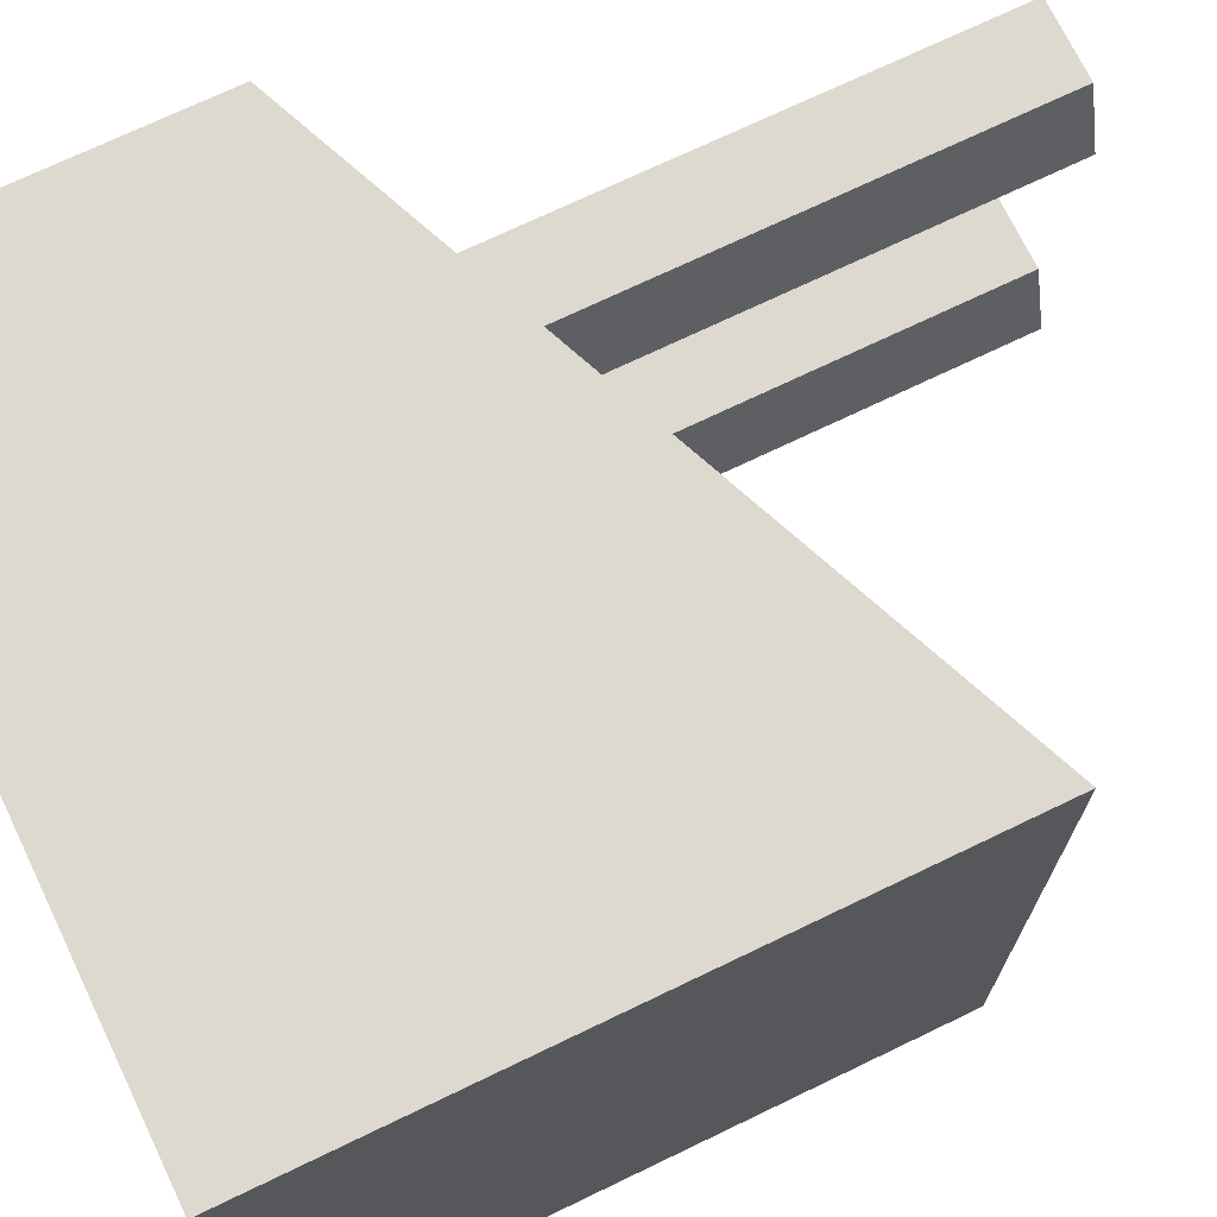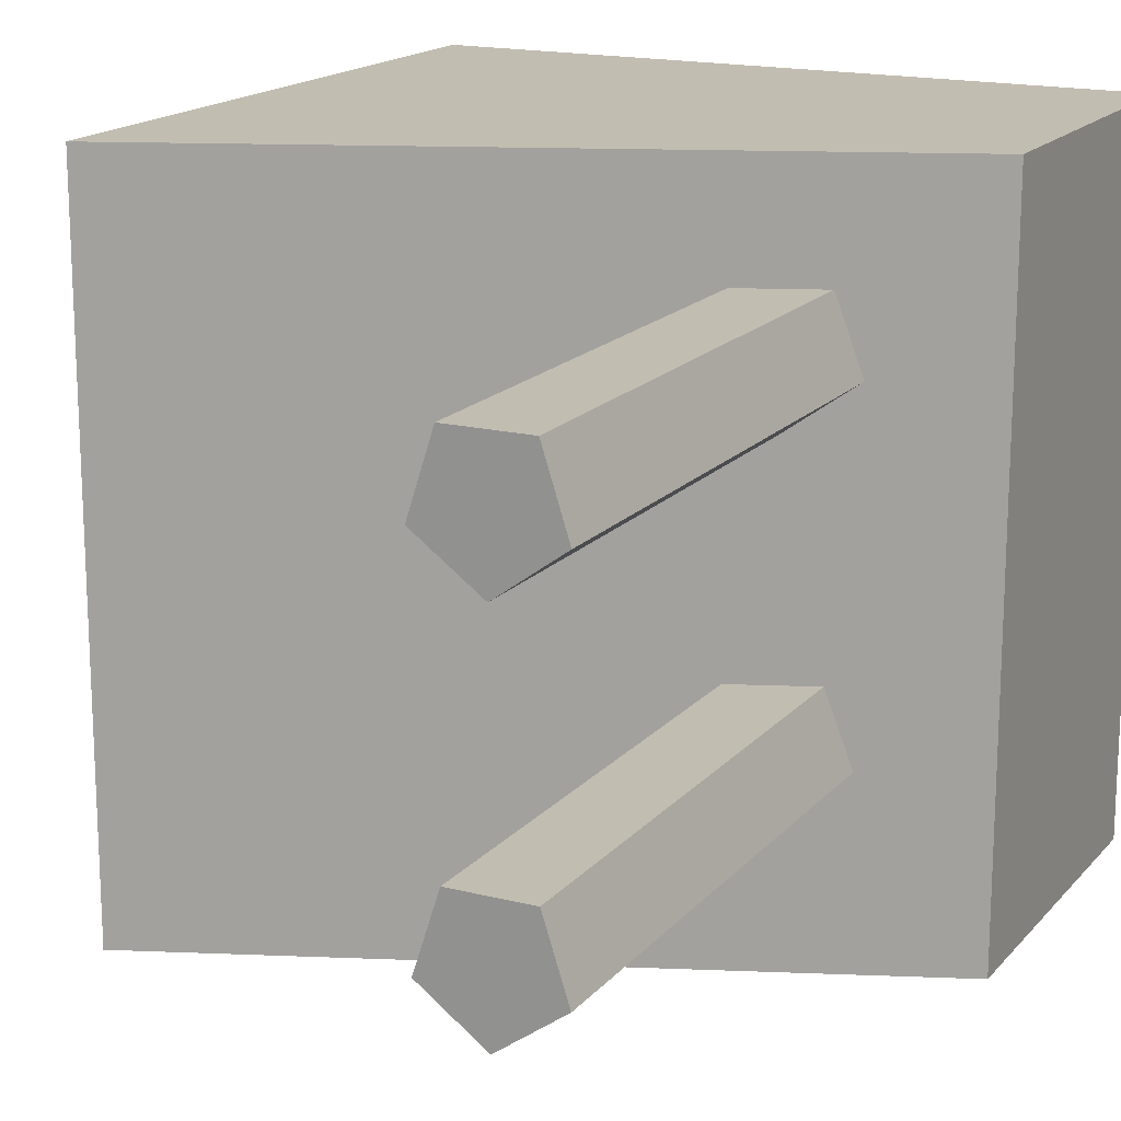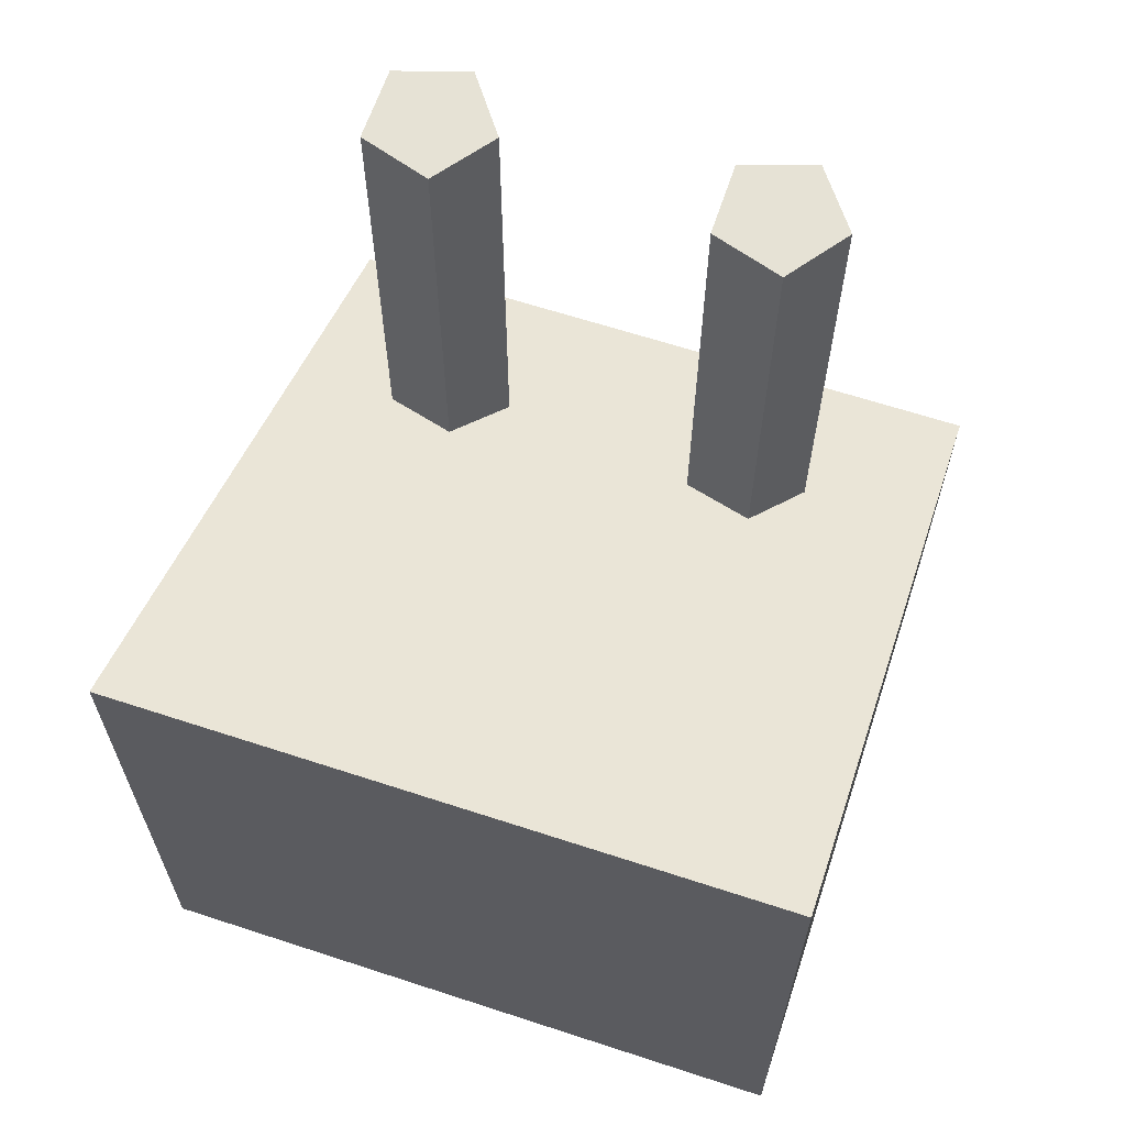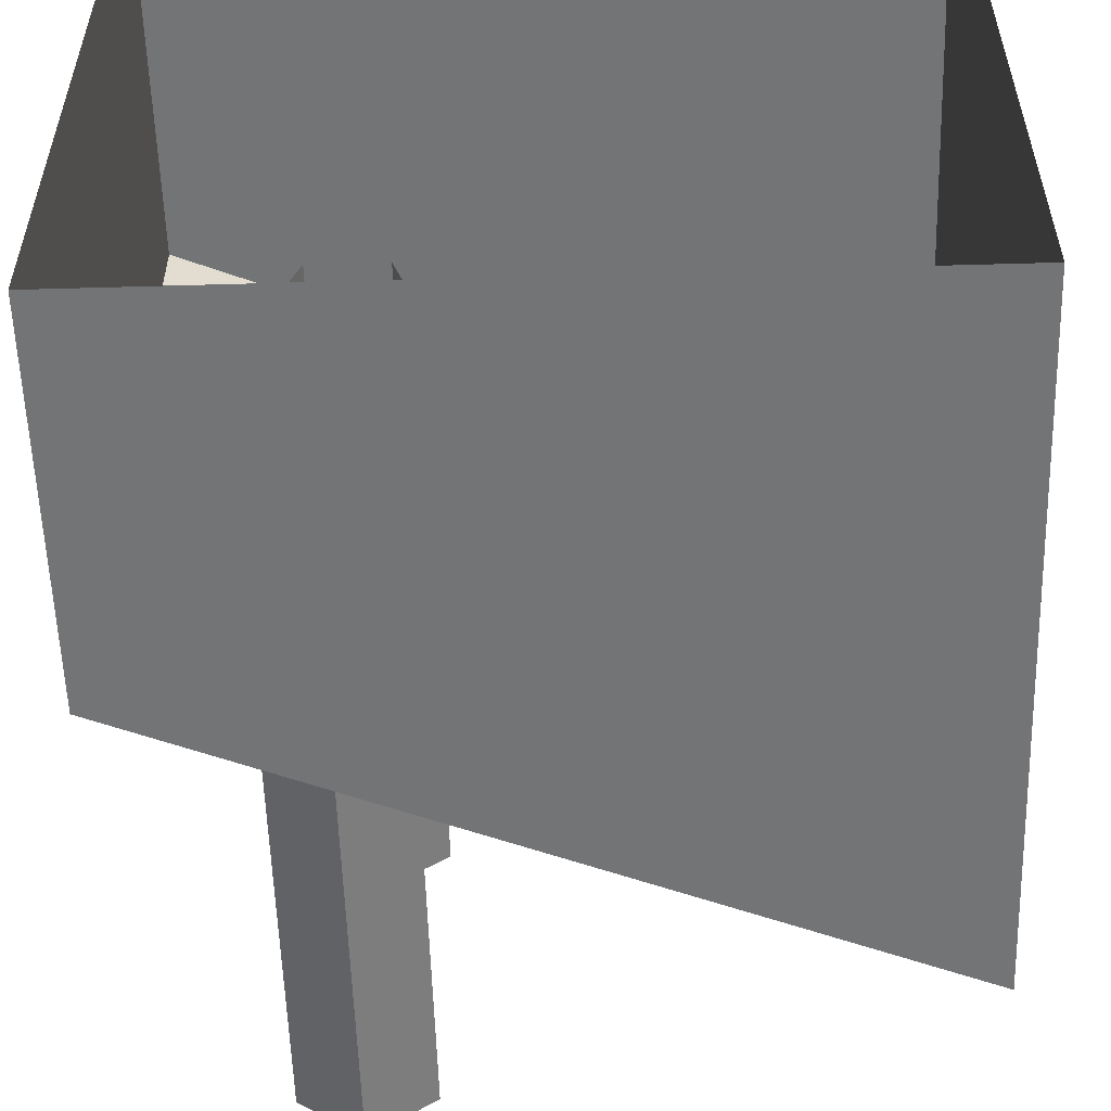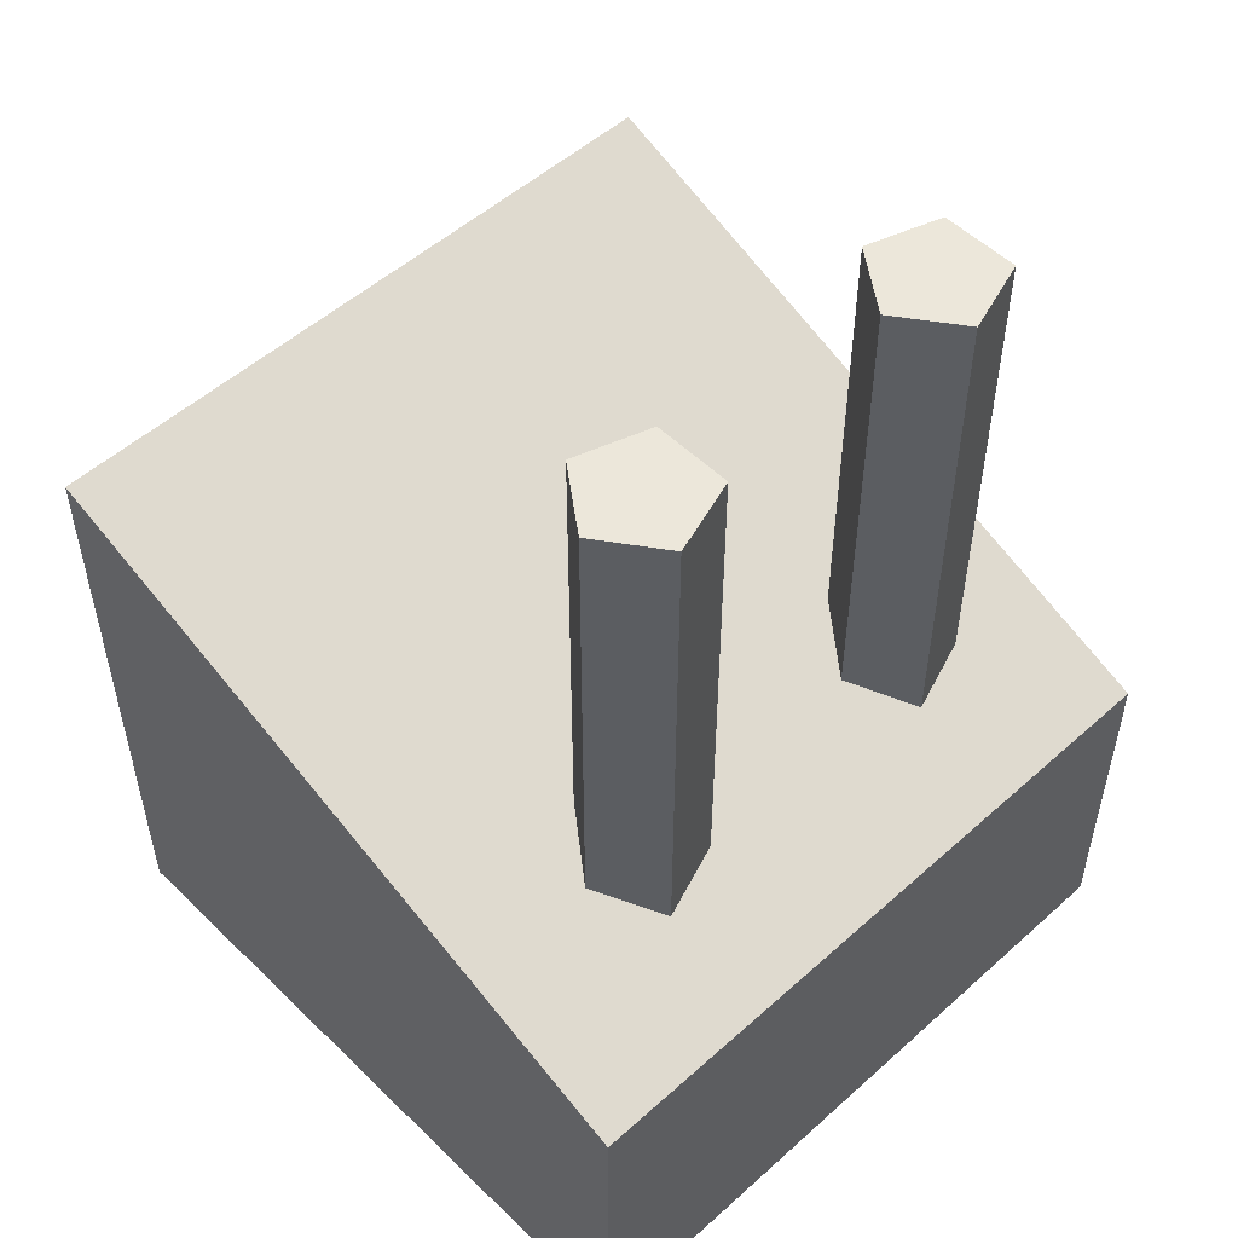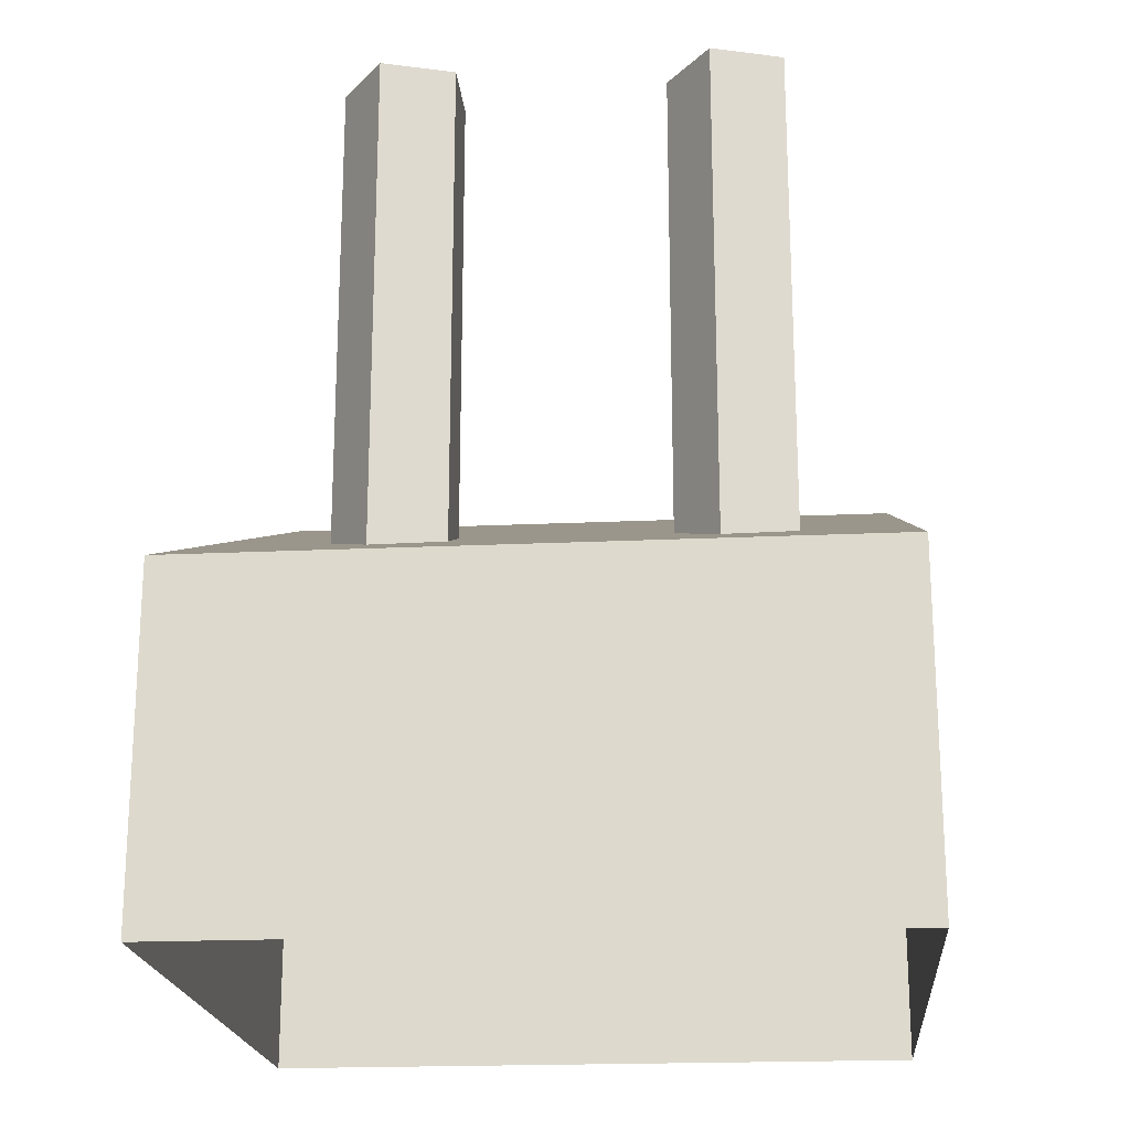
<metadata>
{"format":"obj","ext":"obj","renderer":"f3d","projection":"perspective","resolution":1024,"background":"white","views":[{"elev":71.8,"azim":64.3,"up":"+Z"},{"elev":17.0,"azim":-153.1,"up":"+Z"},{"elev":63.9,"azim":108.3,"up":"+Y"},{"elev":-56.1,"azim":1.7,"up":"+Z"},{"elev":52.4,"azim":-133.9,"up":"+Y"},{"elev":-20.0,"azim":-85.1,"up":"+Y"}]}
</metadata>
<code>
o factory4_Cube.025
v -1.75 0 1.75
v -1.75 1.758 1.75
v -1.75 0 -1.75
v -1.75 1.758 -1.75
v 1.75 0 1.75
v 1.75 3.195 1.75
v 1.75 0 -1.75
v 1.75 3.195 -1.75
v -0.8888 4.582 -1.064
v -0.8888 1.531 -1.064
v -0.8888 1.531 0.6005
v -0.8888 4.582 0.6005
v -0.5734 1.531 0.8296
v -0.5734 4.582 0.8296
v -0.6939 1.531 1.2
v -0.6939 4.582 1.2
v -1.084 1.531 1.2
v -1.084 4.582 1.2
v -1.204 1.531 0.8296
v -1.204 4.582 0.8296
v -0.5734 1.531 -0.835
v -0.5734 4.582 -0.835
v -0.6939 1.531 -0.4642
v -0.6939 4.582 -0.4642
v -1.084 1.531 -0.4642
v -1.084 4.582 -0.4642
v -1.204 1.531 -0.835
v -1.204 4.582 -0.835
f 2 4 3 1
f 4 8 7 3
f 8 6 5 7
f 6 2 1 5
f 6 8 4 2
f 23 24 26 25
f 11 12 14 13
f 21 22 24 23
f 13 14 16 15
f 27 28 9 10
f 10 9 22 21
f 15 16 18 17
f 14 12 20 18 16
f 19 20 12 11
f 17 18 20 19
f 25 26 28 27
f 22 9 28 26 24

</code>
